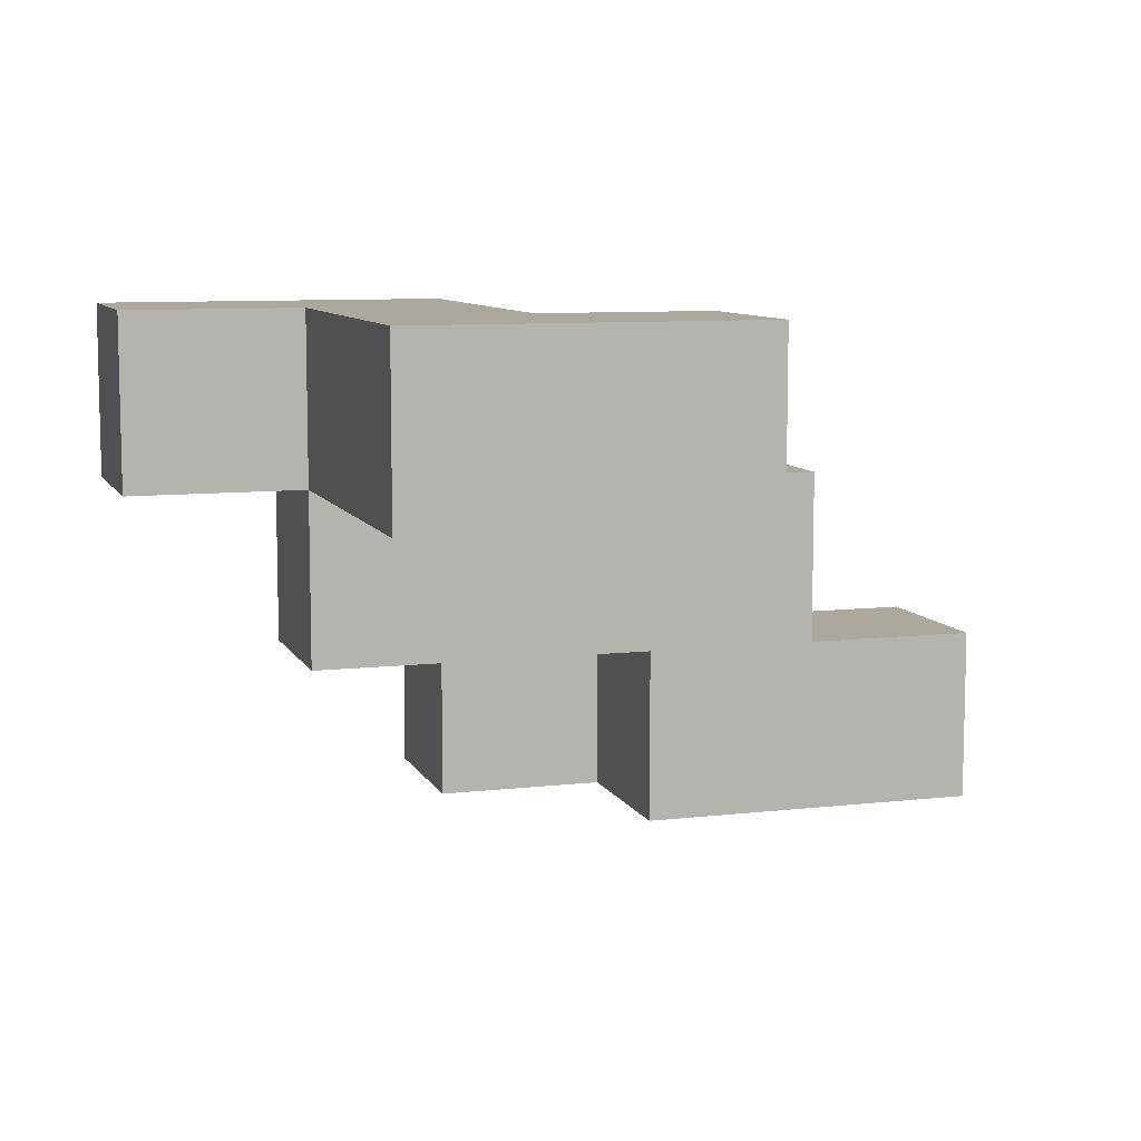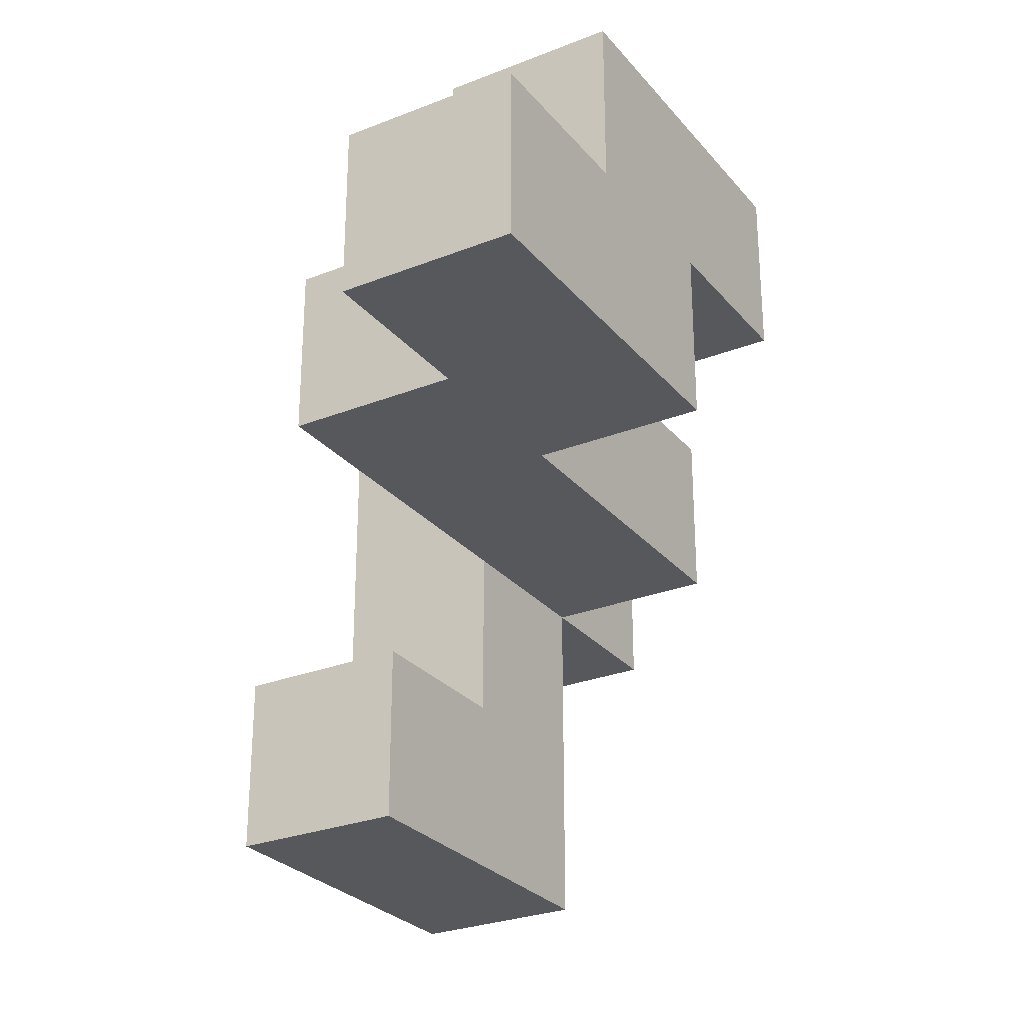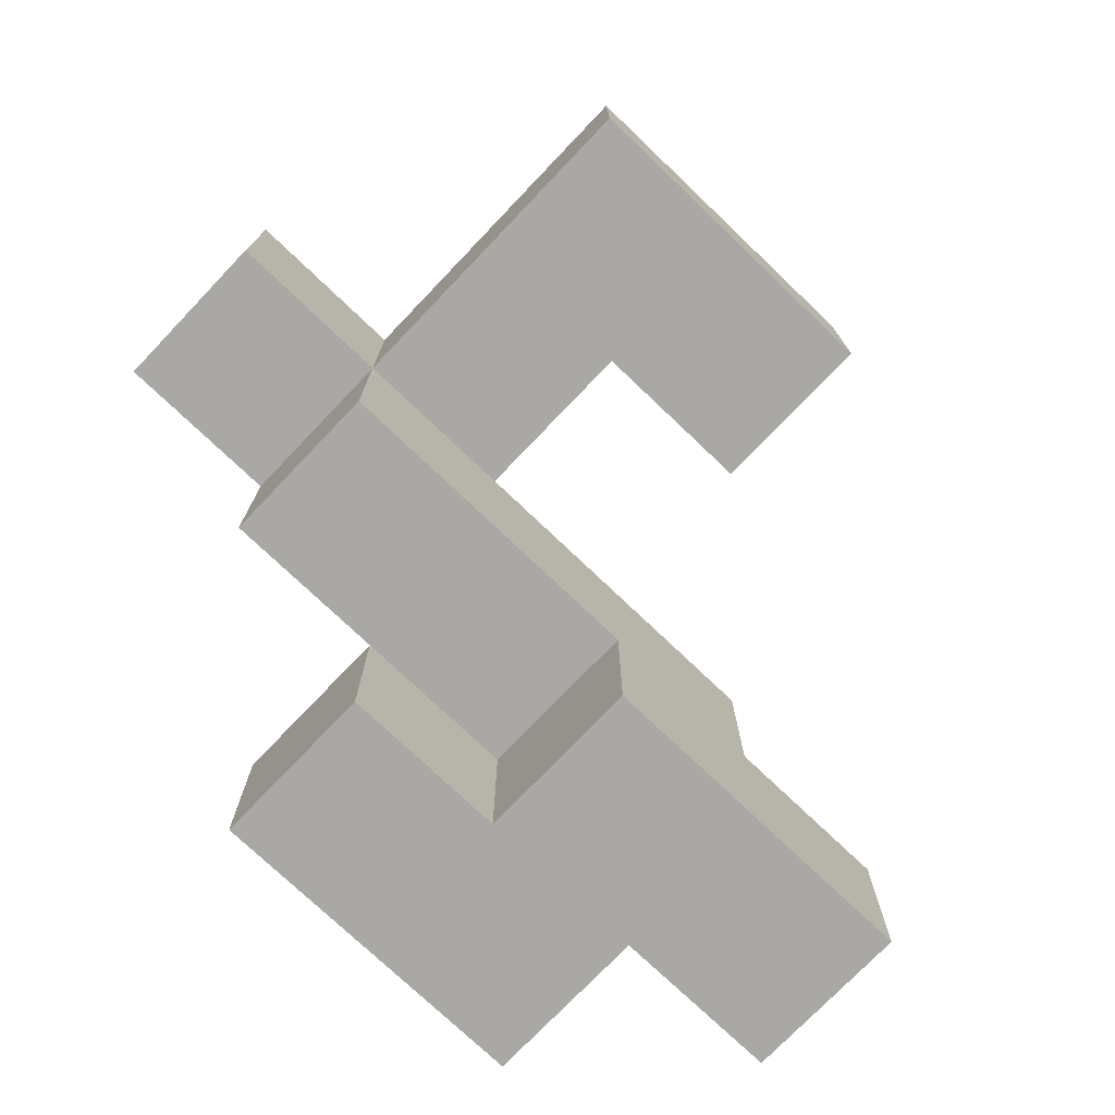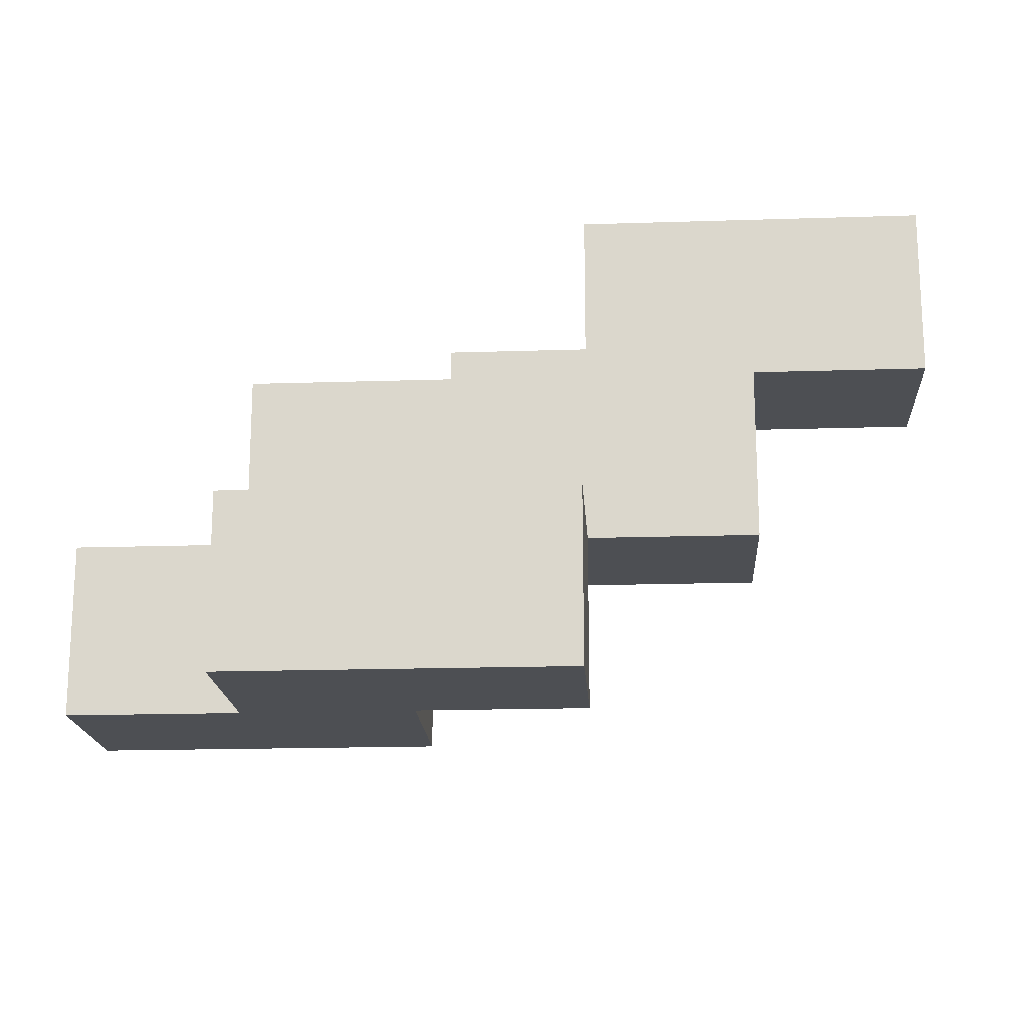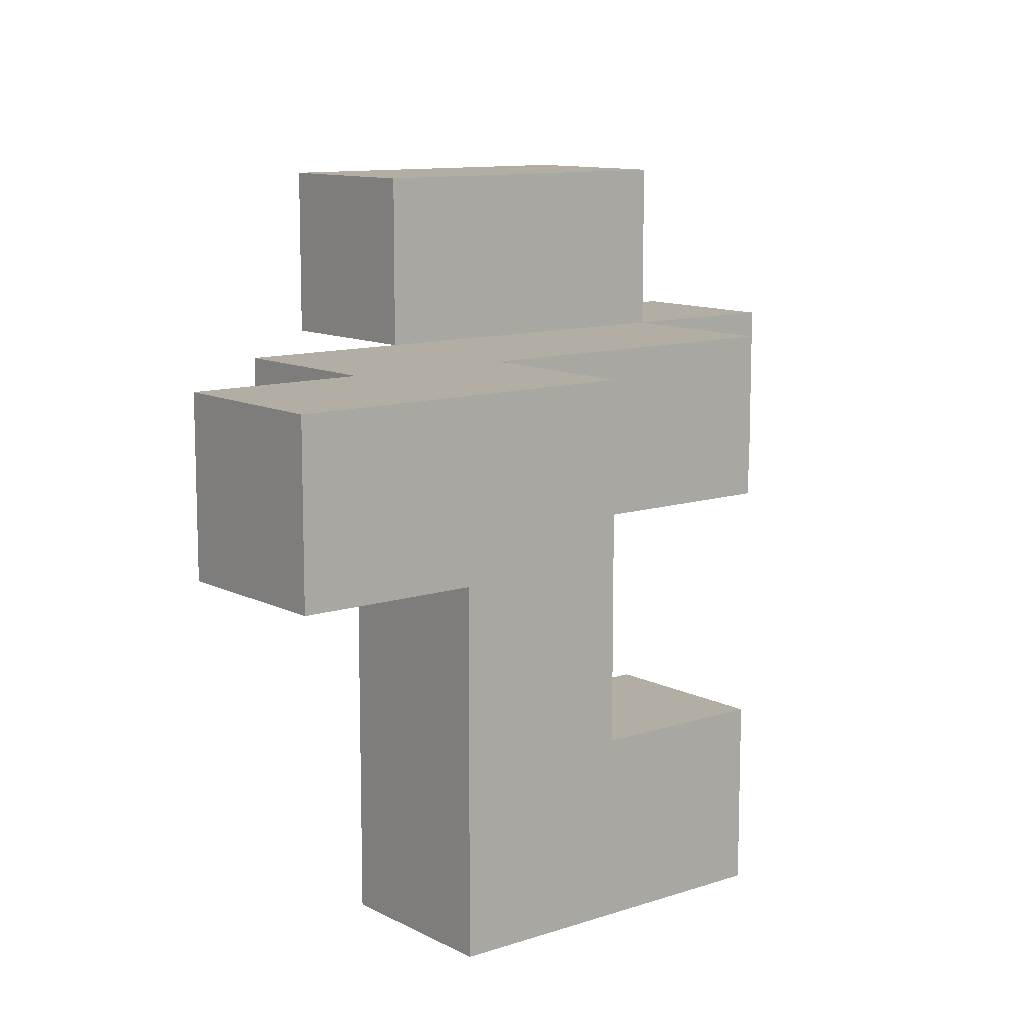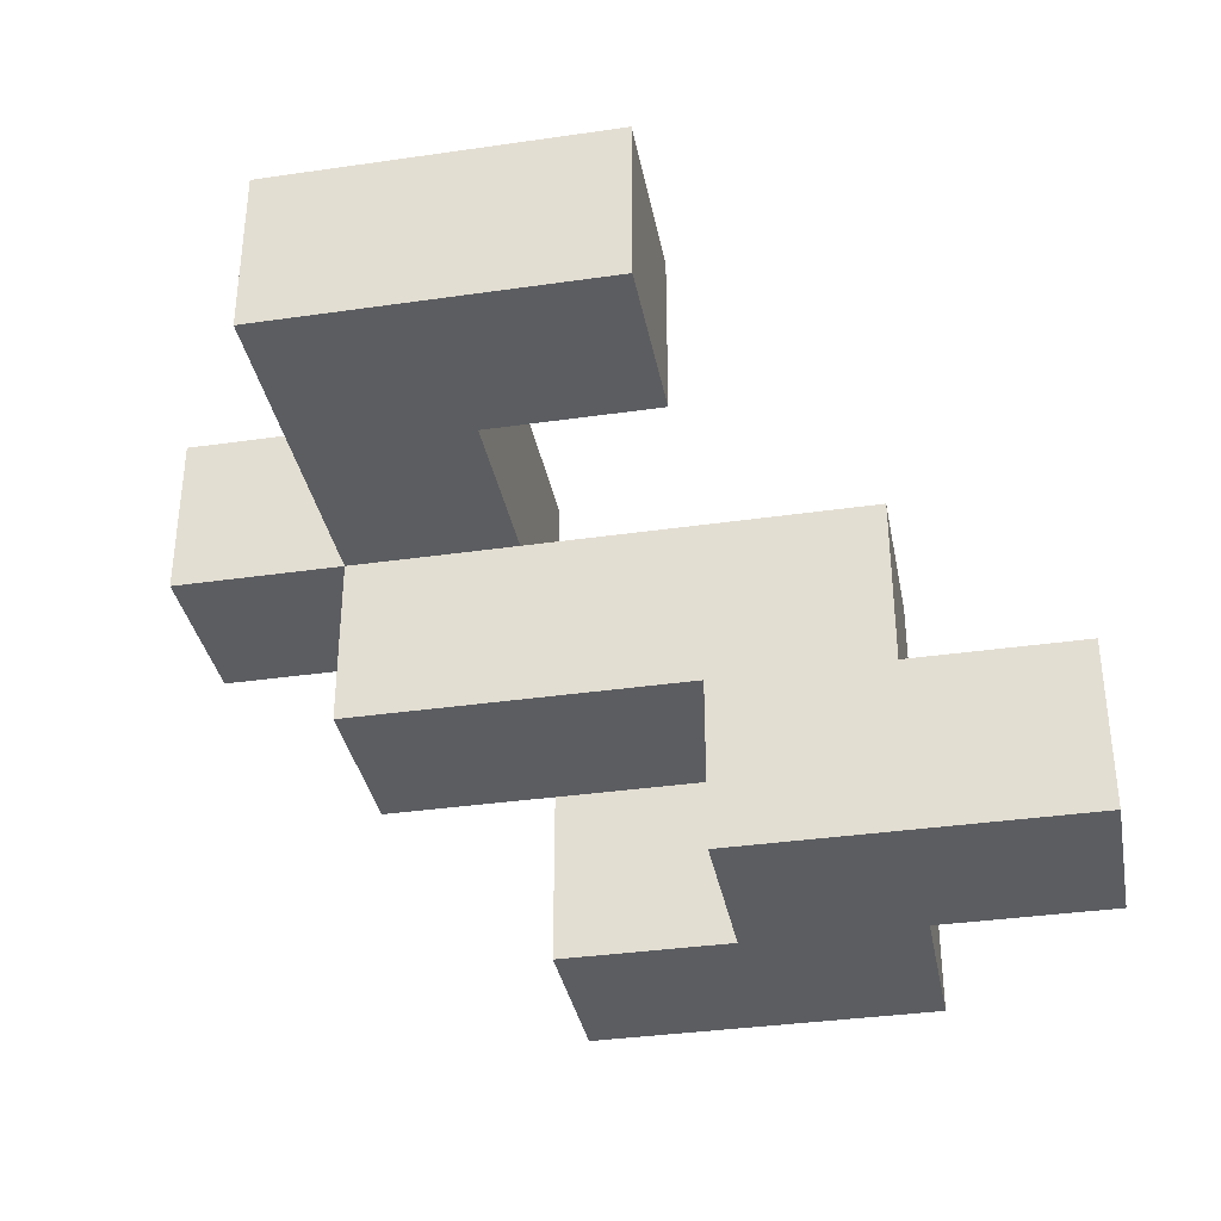
<metadata>
{"format":"obj","ext":"obj","renderer":"f3d","projection":"perspective","resolution":1024,"background":"white","views":[{"elev":8.7,"azim":-17.3,"up":"+Z"},{"elev":-27.7,"azim":121.1,"up":"+Y"},{"elev":-75.1,"azim":-43.7,"up":"+Z"},{"elev":-18.0,"azim":-176.4,"up":"+Z"},{"elev":11.0,"azim":-38.8,"up":"+Y"},{"elev":-35.5,"azim":10.8,"up":"+Z"}]}
</metadata>
<code>
v 0.188 -0.188 0.5
v 0.188 -0.125 0.5
v 0.188 -0.125 0.438
v 0.188 -0.188 0.438
v 0.25 -0.125 0.438
v 0.25 -0.188 0.438
v 0.25 -0.188 0.5
v 0.25 -0.125 0.5
v 0.312 -0.188 0.5
v 0.312 -0.188 0.438
v 0.312 -0.125 0.438
v 0.312 -0.125 0.5
v 0.25 -0.062 0.438
v 0.25 -0.062 0.5
v 0.188 -0.062 0.5
v 0.188 -0.062 0.438
v 0.125 -0.062 0.5
v 0.125 0 0.5
v 0.125 0 0.438
v 0.125 -0.062 0.438
v 0.188 0 0.438
v 0.188 0 0.5
v 0.25 0 0.438
v 0.25 0 0.5
v 0.188 0 0.375
v 0.188 -0.062 0.375
v 0.25 0 0.375
v 0.25 -0.062 0.375
v 0.312 0 0.375
v 0.312 -0.062 0.375
v 0.312 -0.062 0.438
v 0.312 0 0.438
v 0.375 -0.062 0.438
v 0.375 -0.062 0.375
v 0.375 0 0.375
v 0.375 0 0.438
v 0.312 0 0.312
v 0.312 -0.062 0.312
v 0.375 0 0.312
v 0.375 -0.062 0.312
v 0.438 -0.062 0.375
v 0.438 -0.062 0.312
v 0.438 0 0.312
v 0.438 0 0.375
v 0.25 0.062 0.375
v 0.25 0.062 0.312
v 0.25 0 0.312
v 0.312 0.062 0.312
v 0.312 0.062 0.375
v 0.375 0.062 0.312
v 0.375 0.062 0.375
f 1 2 3 4
f 4 3 5 6
f 1 7 8 2
f 1 4 6 7
f 9 10 11 12
f 6 5 11 10
f 7 9 12 8
f 8 12 11 5
f 7 6 10 9
f 8 5 13 14
f 2 15 16 3
f 3 16 13 5
f 2 8 14 15
f 17 18 19 20
f 20 19 21 16
f 17 15 22 18
f 18 22 21 19
f 17 20 16 15
f 14 13 23 24
f 15 14 24 22
f 22 24 23 21
f 16 21 25 26
f 26 25 27 28
f 21 23 27 25
f 16 26 28 13
f 28 27 29 30
f 13 31 32 23
f 23 32 29 27
f 13 28 30 31
f 33 34 35 36
f 31 33 36 32
f 32 36 35 29
f 31 30 34 33
f 30 29 37 38
f 38 37 39 40
f 30 38 40 34
f 41 42 43 44
f 40 39 43 42
f 34 41 44 35
f 35 44 43 39
f 34 40 42 41
f 27 45 46 47
f 47 46 48 37
f 27 29 49 45
f 45 49 48 46
f 27 47 37 29
f 35 39 50 51
f 37 48 50 39
f 29 35 51 49
f 49 51 50 48

</code>
